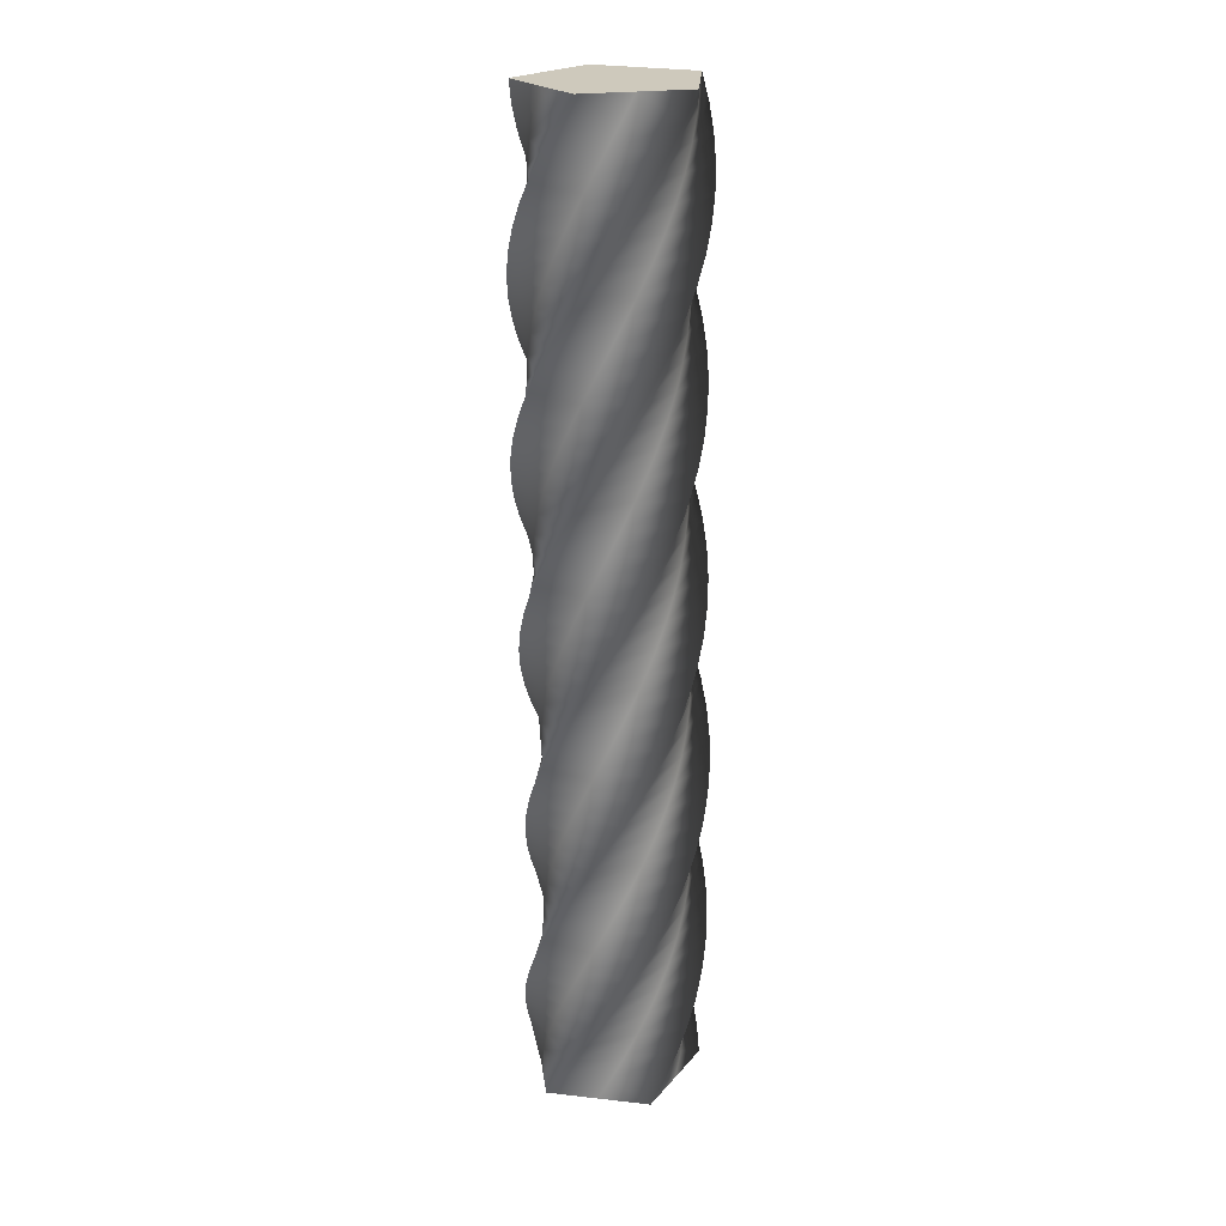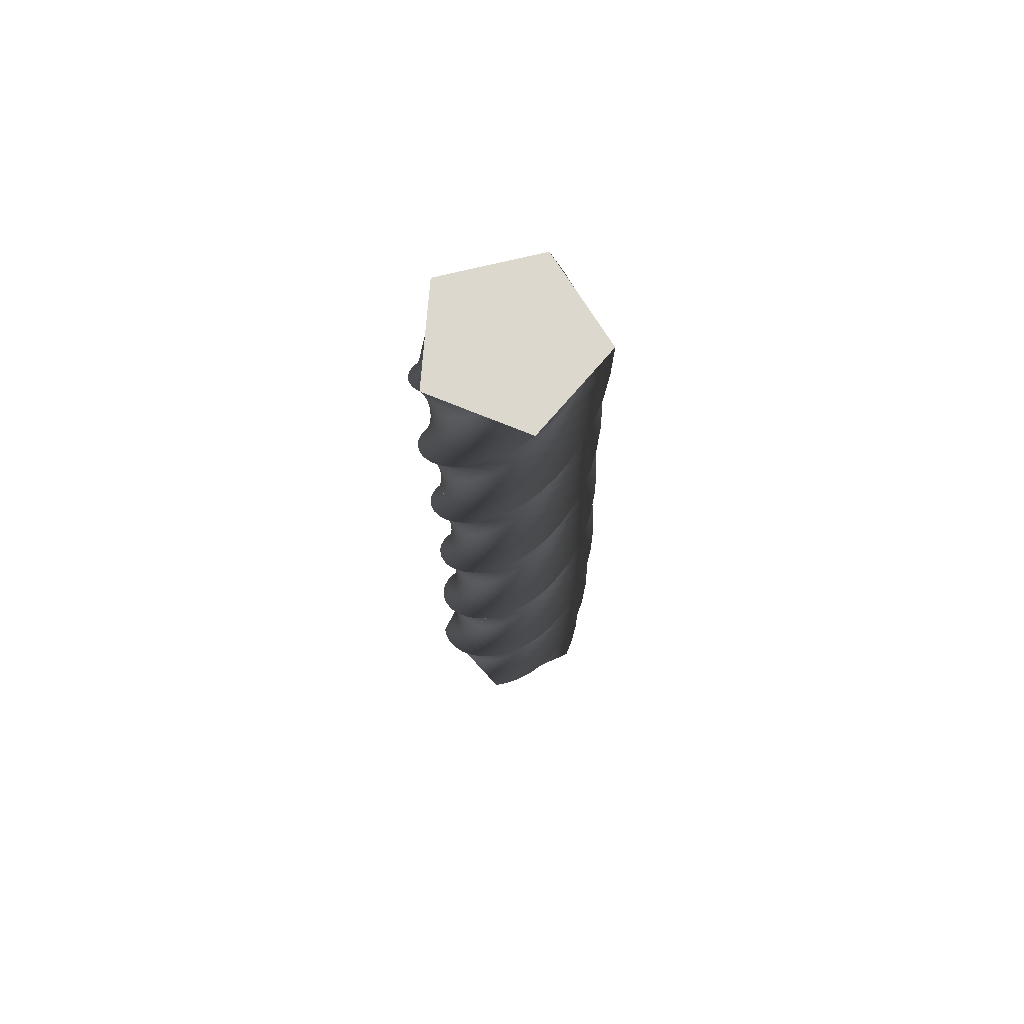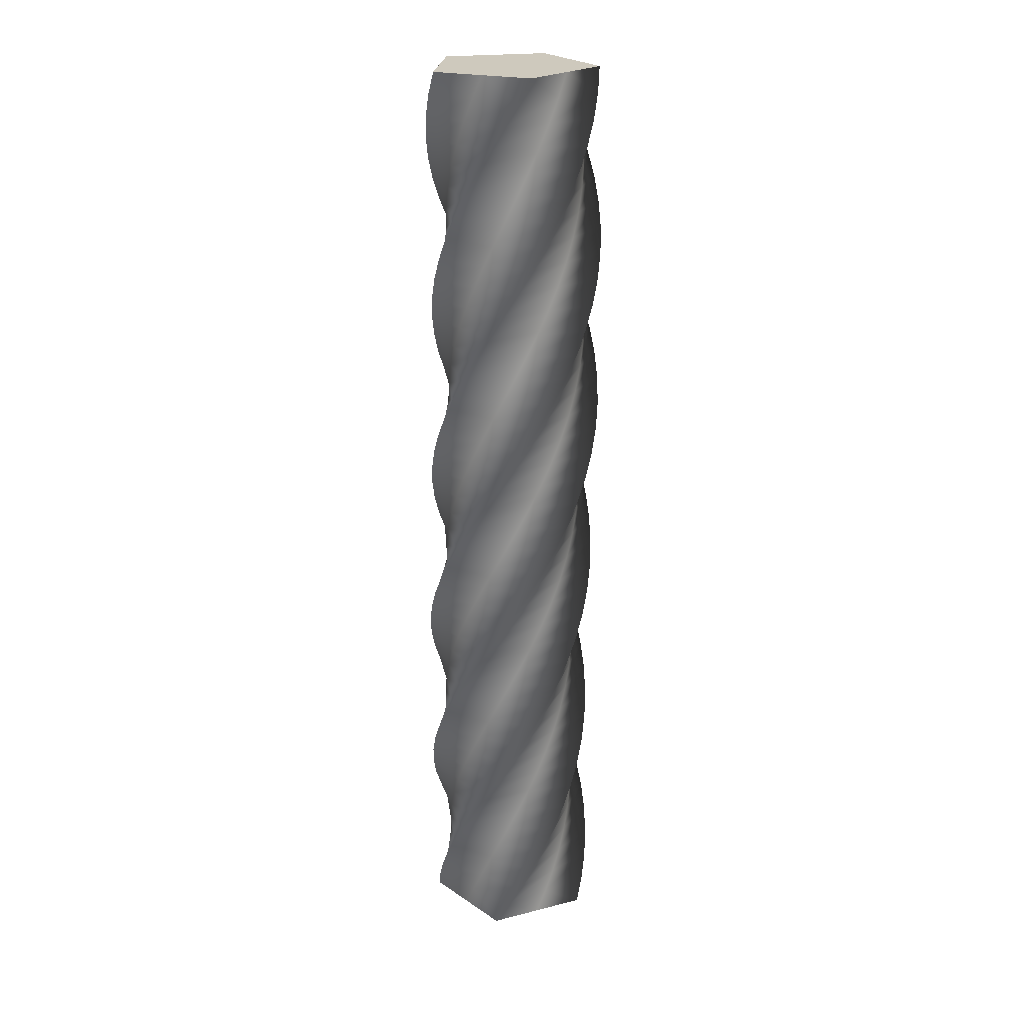
<metadata>
{"format":"obj","ext":"obj","renderer":"f3d","projection":"perspective","resolution":1024,"background":"white","views":[{"elev":22.5,"azim":-78.9,"up":"+Y"},{"elev":72.1,"azim":-42.2,"up":"+Y"},{"elev":22.7,"azim":102.6,"up":"+Y"}]}
</metadata>
<code>
v 63.94 0 -0.07641
v 41.84 0 -30.5
v 19.69 0 -60.84
v -16.08 0 -49.22
v -51.78 0 -37.52
v -51.78 0 0.08168
v -51.69 0 37.65
v -15.92 0 49.27
v 19.83 0 60.79
v 41.94 0 30.37
v 63.94 0 -0.07641
v 63.11 17 -10.02
v 36.34 17 -36.43
v 9.528 17 -62.74
v -23.86 17 -45.43
v -57.17 17 -28.07
v -51.03 17 9.034
v -44.8 17 46.08
v -7.62 17 51.7
v 29.54 17 57.23
v 46.37 17 23.61
v 63.11 17 -10.02
v 60.67 34 -19.7
v 29.94 34 -41.38
v -0.8056 34 -62.96
v -30.92 34 -40.43
v -60.94 34 -17.85
v -48.82 34 17.74
v -36.63 34 53.28
v 0.9682 34 52.75
v 38.53 34 52.14
v 49.65 34 16.21
v 60.67 34 -19.7
v 56.68 51 -28.85
v 22.82 51 -45.21
v -11.04 51 -61.48
v -37.06 51 -34.34
v -63 51 -7.164
v -45.23 51 25.98
v -27.4 51 59.04
v 9.612 51 52.38
v 46.57 51 45.64
v 51.67 51 8.385
v 56.68 51 -28.85
v 51.25 68 -37.22
v 15.18 68 -47.84
v -20.89 68 -58.36
v -42.13 68 -27.33
v -63.28 68 3.719
v -40.34 68 33.51
v -17.35 68 63.22
v 18.08 68 50.61
v 53.44 68 37.92
v 52.39 68 0.3298
v 51.25 68 -37.22
v 44.53 85 -44.59
v 7.2 85 -49.18
v -30.1 85 -53.66
v -45.99 85 -19.58
v -61.78 85 14.5
v -34.28 85 40.15
v -6.746 85 65.7
v 26.14 85 47.47
v 58.96 85 29.18
v 51.78 85 -7.734
v 44.53 85 -44.59
v 36.69 102 -50.77
v -0.8869 102 -49.19
v -38.42 102 -47.53
v -48.53 102 -11.31
v -58.54 102 24.9
v -27.22 102 45.71
v 4.117 102 66.42
v 33.59 102 43.06
v 62.97 102 19.66
v 49.86 102 -15.59
v 36.69 102 -50.77
v 27.94 119 -55.58
v -8.868 119 -47.89
v -45.62 119 -40.12
v -49.68 119 -2.735
v -53.65 119 34.62
v -19.35 119 50.04
v 14.95 119 65.35
v 40.21 119 37.49
v 65.38 119 9.605
v 46.69 119 -23.03
v 27.94 119 -55.58
v 18.53 136 -58.9
v -16.53 136 -45.3
v -51.52 136 -31.63
v -49.42 136 5.913
v -47.23 136 43.42
v -10.88 136 53.02
v 25.47 136 62.53
v 45.84 136 30.92
v 66.11 136 -0.7045
v 42.34 136 -29.85
v 18.53 136 -58.9
v 8.704 153 -60.64
v -23.66 153 -41.5
v -55.95 153 -22.3
v -47.75 153 14.4
v -39.47 153 51.04
v -2.029 153 54.58
v 35.38 153 58.03
v 50.31 153 23.52
v 65.15 153 -11
v 36.94 153 -35.86
v 8.704 153 -60.64
v -1.276 170 -60.75
v -30.08 170 -36.58
v -58.8 170 -12.36
v -44.72 170 22.51
v -30.56 170 57.3
v 6.954 170 54.68
v 44.42 170 51.97
v 53.52 170 15.48
v 62.52 170 -20.99
v 30.63 170 -40.92
v -1.276 170 -60.75
v -11.14 187 -59.23
v -35.61 187 -30.68
v -59.99 187 -2.095
v -40.4 187 30
v -20.75 187 62.02
v 15.83 187 53.31
v 52.36 187 44.51
v 55.37 187 7.029
v 58.29 187 -30.42
v 23.58 187 -44.87
v -11.14 187 -59.23
v -20.62 204 -56.12
v -40.1 204 -23.95
v -59.49 204 8.229
v -34.91 204 36.7
v -10.3 204 65.07
v 24.37 204 50.5
v 58.96 204 35.86
v 55.82 204 -1.612
v 52.58 204 -39.04
v 15.97 204 -47.63
v -20.62 204 -56.12
v -29.47 221 -51.5
v -43.43 221 -16.58
v -57.3 221 18.33
v -28.41 221 42.4
v 0.509 221 66.38
v 32.33 221 46.34
v 64.07 221 26.25
v 54.85 221 -10.21
v 45.54 221 -46.61
v 8.021 221 -49.1
v -29.47 221 -51.5
v -37.44 238 -45.5
v -45.52 238 -8.768
v -53.5 238 27.94
v -21.06 238 46.97
v 11.39 238 65.9
v 39.51 238 40.94
v 67.54 238 15.93
v 52.48 238 -18.53
v 37.36 238 -52.92
v -0.06452 238 -49.25
v -37.44 238 -45.5
v -44.33 255 -38.27
v -46.3 255 -0.7184
v -48.17 255 36.8
v -13.07 255 50.28
v 22.04 255 63.66
v 45.7 255 34.43
v 69.27 255 5.18
v 48.79 255 -26.36
v 28.26 255 -57.81
v -8.066 255 -48.08
v -44.33 255 -38.27
v -49.94 272 -30.02
v -45.75 272 7.35
v -41.47 272 44.67
v -4.637 272 52.23
v 32.18 272 59.7
v 50.75 272 27
v 69.23 272 -5.707
v 43.87 272 -33.48
v 18.48 272 -61.16
v -15.77 272 -45.62
v -49.94 272 -30.02
v -54.13 289 -20.96
v -43.89 289 15.22
v -33.58 289 51.34
v 3.998 289 52.79
v 41.54 289 54.14
v 54.52 289 18.85
v 67.41 289 -16.44
v 37.86 289 -39.7
v 8.282 289 -62.86
v -22.97 289 -41.94
v -54.13 289 -20.96
v -56.79 306 -11.34
v -40.78 306 22.68
v -24.7 306 56.64
v 12.61 306 51.92
v 49.87 306 47.12
v 56.91 306 10.19
v 63.86 306 -26.73
v 30.91 306 -44.85
v -2.053 306 -62.87
v -29.47 306 -37.12
v -56.79 306 -11.34
v -57.84 323 -1.419
v -36.48 323 29.54
v -15.08 323 60.41
v 20.96 323 49.66
v 56.93 323 38.84
v 57.85 323 1.25
v 58.68 323 -36.31
v 23.21 323 -48.8
v -12.25 323 -61.19
v -35.09 323 -31.32
v -57.84 323 -1.419
v -57.25 340 8.544
v -31.13 340 35.6
v -4.969 340 62.56
v 28.83 340 46.07
v 62.56 340 29.52
v 57.32 340 -7.718
v 52 340 -44.91
v 14.97 340 -51.44
v -22.04 340 -57.87
v -39.69 340 -24.67
v -57.25 340 8.544
v -55.05 357 18.28
v -24.86 357 40.7
v 5.356 357 63.02
v 36.01 357 41.24
v 66.58 357 19.41
v 55.33 357 -16.48
v 44.01 357 -52.3
v 6.41 357 -52.69
v -31.15 357 -53
v -43.15 357 -17.36
v -55.05 357 18.28
v -51.28 374 27.52
v -17.83 374 44.71
v 15.62 374 61.8
v 42.3 374 35.3
v 68.9 374 8.768
v 51.94 374 -24.8
v 34.92 374 -58.29
v -2.241 374 -52.53
v -39.35 374 -46.7
v -45.36 374 -9.577
v -51.28 374 27.52
v -46.06 391 36.02
v -10.25 391 47.52
v 25.54 391 58.92
v 47.54 391 28.42
v 69.44 391 -2.105
v 47.23 391 -32.45
v 24.97 391 -62.71
v -10.75 391 -50.97
v -46.41 391 -39.15
v -46.28 391 -1.543
v -46.06 391 36.02
v -39.51 408 43.56
v -2.31 408 49.05
v 34.87 408 54.45
v 51.59 408 20.77
v 68.21 408 -12.92
v 41.34 408 -39.23
v 14.44 408 -65.45
v -18.89 408 -48.03
v -52.14 408 -30.55
v -45.87 408 6.534
v -39.51 408 43.56
v -31.83 425 49.92
v 5.774 425 49.27
v 43.33 425 48.52
v 54.33 425 12.56
v 65.22 425 -23.39
v 34.42 425 -44.96
v 3.596 425 -66.43
v -26.44 425 -43.8
v -56.38 425 -21.12
v -44.14 425 14.43
v -31.83 425 49.92
v -23.2 442 54.95
v 13.78 442 48.16
v 50.72 442 41.29
v 55.69 442 4.016
v 60.57 442 -33.23
v 26.66 442 -49.48
v -7.261 442 -65.63
v -33.19 442 -38.4
v -59.04 442 -11.13
v -41.15 442 21.95
v -23.2 442 54.95
v -13.88 459 58.5
v 21.51 459 45.76
v 56.82 459 32.95
v 55.64 459 -4.637
v 54.37 459 -42.18
v 18.26 459 -52.67
v -17.84 459 -63.07
v -38.98 459 -31.96
v -60.02 459 -0.8438
v -36.97 459 28.87
v -13.88 459 58.5
v -4.094 476 60.48
v 28.73 476 42.13
v 61.48 476 23.72
v 54.18 476 -13.16
v 46.79 476 -50
v 9.451 476 -54.45
v -27.86 476 -58.81
v -43.63 476 -24.67
v -59.31 476 9.468
v -31.72 476 35.02
v -4.094 476 60.48
v 5.88 493 60.83
v 35.27 493 37.37
v 64.57 493 13.86
v 51.34 493 -21.34
v 38.04 493 -56.47
v 0.4729 493 -54.77
v -37.05 493 -52.97
v -47.04 493 -16.72
v -56.93 493 19.52
v -25.53 493 40.23
v 5.88 493 60.83
v 15.78 510 59.55
v 40.94 510 31.6
v 66.01 510 3.627
v 47.21 510 -28.94
v 28.35 510 -61.43
v -8.437 510 -53.61
v -45.16 510 -45.71
v -49.09 510 -8.312
v -52.93 510 29.06
v -18.58 510 44.35
v 15.78 510 59.55
v 25.33 527 56.67
v 45.59 527 24.99
v 65.76 527 -6.706
v 41.89 527 -35.76
v 17.98 527 -64.74
v -17.04 527 -51.01
v -51.98 527 -37.22
v -49.75 527 0.3149
v -47.43 527 37.81
v -11.04 527 47.29
v 25.33 527 56.67
v 34.29 544 52.27
v 49.11 544 17.7
v 63.82 544 -16.86
v 35.53 544 -41.63
v 7.202 544 -66.31
v -25.1 544 -47.05
v -57.32 544 -27.74
v -48.99 544 8.934
v -40.58 544 45.55
v -3.129 544 48.95
v 34.29 544 52.27
v 42.41 561 46.46
v 51.38 561 9.944
v 60.25 561 -26.56
v 28.29 561 -46.38
v -3.683 561 -66.09
v -32.41 561 -41.82
v -61.04 561 -17.51
v -46.83 561 17.31
v -32.55 561 52.06
v 4.95 561 49.31
v 42.41 561 46.46
v 49.47 578 39.41
v 52.35 578 1.916
v 55.15 578 -35.55
v 20.38 578 -49.88
v -14.39 578 -64.11
v -38.76 578 -35.47
v -63.04 578 -6.804
v -43.33 578 25.23
v -23.57 578 57.17
v 12.98 578 48.33
v 49.47 578 39.41
v 55.28 595 31.3
v 52.01 595 -6.163
v 48.64 595 -43.58
v 12 595 -52.04
v -24.62 595 -60.4
v -43.99 595 -28.17
v -63.26 595 4.08
v -38.59 595 32.46
v -13.88 595 60.75
v 20.74 595 46.06
v 55.28 595 31.3
v 59.69 612 22.35
v 50.34 612 -14.08
v 40.91 612 -50.44
v 3.382 612 -52.8
v -34.12 612 -55.07
v -47.96 612 -20.11
v -61.7 612 14.86
v -32.73 612 38.83
v -3.726 612 62.7
v 28.03 612 42.55
v 59.69 612 22.35
v 62.58 629 12.79
v 47.41 629 -21.61
v 32.17 629 -55.95
v -5.246 629 -52.15
v -42.61 629 -48.26
v -50.56 629 -11.51
v -58.41 629 25.23
v -25.91 629 44.15
v 6.606 629 62.97
v 34.64 629 37.9
v 62.58 629 12.79
v 63.88 646 2.899
v 43.28 646 -28.57
v 22.64 646 -59.95
v -13.65 646 -50.09
v -49.88 646 -40.16
v -51.72 646 -2.596
v -53.46 646 34.93
v -18.31 646 48.28
v 16.84 646 61.54
v 40.41 646 32.23
v 63.88 646 2.899
v 63.53 663 -7.076
v 38.08 663 -34.76
v 12.58 663 -62.35
v -21.61 663 -46.69
v -55.73 663 -30.97
v -51.4 663 6.382
v -47 663 43.69
v -10.13 663 51.12
v 26.71 663 58.46
v 45.17 663 25.7
v 63.53 663 -7.076
v 61.57 680 -16.86
v 31.93 680 -40.01
v 2.274 680 -63.07
v -28.9 680 -42.04
v -60 680 -20.96
v -49.63 680 15.19
v -39.19 680 51.28
v -1.606 680 52.59
v 35.94 680 53.81
v 48.8 680 18.47
v 61.57 680 -16.86
v 58.03 697 -26.19
v 25.01 697 -44.19
v -8.016 697 -62.1
v -35.34 697 -36.26
v -62.57 697 -10.38
v -46.44 697 23.59
v -30.25 697 57.48
v 7.046 697 52.64
v 44.29 697 47.71
v 51.2 697 10.75
v 58.03 697 -26.19
v 58.03 697 -26.19
v 25.01 697 -44.19
v -8.016 697 -62.1
v -35.34 697 -36.26
v -62.57 697 -10.38
v -46.44 697 23.59
v -30.25 697 57.48
v 7.046 697 52.64
v 44.29 697 47.71
v 51.2 697 10.75
v 63.94 0 -0.07641
v 41.94 0 30.37
v 19.83 0 60.79
v -15.92 0 49.27
v -51.69 0 37.65
v -51.78 0 0.08168
v -51.78 0 -37.52
v -16.08 0 -49.22
v 19.69 0 -60.84
v 41.84 0 -30.5
f 24 23 12 13
f 25 24 13 14
f 26 25 14 15
f 27 26 15 16
f 28 27 16 17
f 29 28 17 18
f 30 29 18 19
f 31 30 19 20
f 32 31 20 21
f 33 32 21 22
f 35 34 23 24
f 36 35 24 25
f 37 36 25 26
f 38 37 26 27
f 39 38 27 28
f 40 39 28 29
f 41 40 29 30
f 42 41 30 31
f 43 42 31 32
f 44 43 32 33
f 46 45 34 35
f 47 46 35 36
f 48 47 36 37
f 49 48 37 38
f 50 49 38 39
f 51 50 39 40
f 52 51 40 41
f 53 52 41 42
f 54 53 42 43
f 55 54 43 44
f 57 56 45 46
f 58 57 46 47
f 59 58 47 48
f 60 59 48 49
f 61 60 49 50
f 62 61 50 51
f 63 62 51 52
f 64 63 52 53
f 65 64 53 54
f 66 65 54 55
f 68 67 56 57
f 69 68 57 58
f 70 69 58 59
f 71 70 59 60
f 72 71 60 61
f 73 72 61 62
f 74 73 62 63
f 75 74 63 64
f 76 75 64 65
f 77 76 65 66
f 79 78 67 68
f 80 79 68 69
f 81 80 69 70
f 82 81 70 71
f 83 82 71 72
f 84 83 72 73
f 85 84 73 74
f 86 85 74 75
f 87 86 75 76
f 88 87 76 77
f 90 89 78 79
f 91 90 79 80
f 92 91 80 81
f 93 92 81 82
f 94 93 82 83
f 95 94 83 84
f 96 95 84 85
f 97 96 85 86
f 98 97 86 87
f 99 98 87 88
f 101 100 89 90
f 102 101 90 91
f 103 102 91 92
f 104 103 92 93
f 105 104 93 94
f 106 105 94 95
f 107 106 95 96
f 108 107 96 97
f 109 108 97 98
f 110 109 98 99
f 112 111 100 101
f 113 112 101 102
f 114 113 102 103
f 115 114 103 104
f 116 115 104 105
f 117 116 105 106
f 118 117 106 107
f 119 118 107 108
f 120 119 108 109
f 121 120 109 110
f 123 122 111 112
f 124 123 112 113
f 125 124 113 114
f 126 125 114 115
f 127 126 115 116
f 128 127 116 117
f 129 128 117 118
f 130 129 118 119
f 131 130 119 120
f 132 131 120 121
f 134 133 122 123
f 135 134 123 124
f 136 135 124 125
f 137 136 125 126
f 138 137 126 127
f 139 138 127 128
f 140 139 128 129
f 141 140 129 130
f 142 141 130 131
f 143 142 131 132
f 145 144 133 134
f 146 145 134 135
f 147 146 135 136
f 148 147 136 137
f 149 148 137 138
f 150 149 138 139
f 151 150 139 140
f 152 151 140 141
f 153 152 141 142
f 154 153 142 143
f 156 155 144 145
f 157 156 145 146
f 158 157 146 147
f 159 158 147 148
f 160 159 148 149
f 161 160 149 150
f 162 161 150 151
f 163 162 151 152
f 164 163 152 153
f 165 164 153 154
f 167 166 155 156
f 168 167 156 157
f 169 168 157 158
f 170 169 158 159
f 171 170 159 160
f 172 171 160 161
f 173 172 161 162
f 174 173 162 163
f 175 174 163 164
f 176 175 164 165
f 178 177 166 167
f 179 178 167 168
f 180 179 168 169
f 181 180 169 170
f 182 181 170 171
f 183 182 171 172
f 184 183 172 173
f 185 184 173 174
f 186 185 174 175
f 187 186 175 176
f 189 188 177 178
f 190 189 178 179
f 191 190 179 180
f 192 191 180 181
f 193 192 181 182
f 194 193 182 183
f 195 194 183 184
f 196 195 184 185
f 197 196 185 186
f 198 197 186 187
f 200 199 188 189
f 201 200 189 190
f 202 201 190 191
f 203 202 191 192
f 204 203 192 193
f 205 204 193 194
f 206 205 194 195
f 207 206 195 196
f 208 207 196 197
f 209 208 197 198
f 211 210 199 200
f 212 211 200 201
f 213 212 201 202
f 214 213 202 203
f 215 214 203 204
f 216 215 204 205
f 217 216 205 206
f 218 217 206 207
f 219 218 207 208
f 220 219 208 209
f 222 221 210 211
f 223 222 211 212
f 224 223 212 213
f 225 224 213 214
f 226 225 214 215
f 227 226 215 216
f 228 227 216 217
f 229 228 217 218
f 230 229 218 219
f 231 230 219 220
f 233 232 221 222
f 234 233 222 223
f 235 234 223 224
f 236 235 224 225
f 237 236 225 226
f 238 237 226 227
f 239 238 227 228
f 240 239 228 229
f 241 240 229 230
f 242 241 230 231
f 244 243 232 233
f 245 244 233 234
f 246 245 234 235
f 247 246 235 236
f 248 247 236 237
f 249 248 237 238
f 250 249 238 239
f 251 250 239 240
f 252 251 240 241
f 253 252 241 242
f 255 254 243 244
f 256 255 244 245
f 257 256 245 246
f 258 257 246 247
f 259 258 247 248
f 260 259 248 249
f 261 260 249 250
f 262 261 250 251
f 263 262 251 252
f 264 263 252 253
f 266 265 254 255
f 267 266 255 256
f 268 267 256 257
f 269 268 257 258
f 270 269 258 259
f 271 270 259 260
f 272 271 260 261
f 273 272 261 262
f 274 273 262 263
f 275 274 263 264
f 277 276 265 266
f 278 277 266 267
f 279 278 267 268
f 280 279 268 269
f 281 280 269 270
f 282 281 270 271
f 283 282 271 272
f 284 283 272 273
f 285 284 273 274
f 286 285 274 275
f 288 287 276 277
f 289 288 277 278
f 290 289 278 279
f 291 290 279 280
f 292 291 280 281
f 293 292 281 282
f 294 293 282 283
f 295 294 283 284
f 296 295 284 285
f 297 296 285 286
f 299 298 287 288
f 300 299 288 289
f 301 300 289 290
f 302 301 290 291
f 303 302 291 292
f 304 303 292 293
f 305 304 293 294
f 306 305 294 295
f 307 306 295 296
f 308 307 296 297
f 310 309 298 299
f 311 310 299 300
f 312 311 300 301
f 313 312 301 302
f 314 313 302 303
f 315 314 303 304
f 316 315 304 305
f 317 316 305 306
f 318 317 306 307
f 319 318 307 308
f 321 320 309 310
f 322 321 310 311
f 323 322 311 312
f 324 323 312 313
f 325 324 313 314
f 326 325 314 315
f 327 326 315 316
f 328 327 316 317
f 329 328 317 318
f 330 329 318 319
f 332 331 320 321
f 333 332 321 322
f 334 333 322 323
f 335 334 323 324
f 336 335 324 325
f 337 336 325 326
f 338 337 326 327
f 339 338 327 328
f 340 339 328 329
f 341 340 329 330
f 343 342 331 332
f 344 343 332 333
f 345 344 333 334
f 346 345 334 335
f 347 346 335 336
f 348 347 336 337
f 349 348 337 338
f 350 349 338 339
f 351 350 339 340
f 352 351 340 341
f 354 353 342 343
f 355 354 343 344
f 356 355 344 345
f 357 356 345 346
f 358 357 346 347
f 359 358 347 348
f 360 359 348 349
f 361 360 349 350
f 362 361 350 351
f 363 362 351 352
f 365 364 353 354
f 366 365 354 355
f 367 366 355 356
f 368 367 356 357
f 369 368 357 358
f 370 369 358 359
f 371 370 359 360
f 372 371 360 361
f 373 372 361 362
f 374 373 362 363
f 376 375 364 365
f 377 376 365 366
f 378 377 366 367
f 379 378 367 368
f 380 379 368 369
f 381 380 369 370
f 382 381 370 371
f 383 382 371 372
f 384 383 372 373
f 385 384 373 374
f 387 386 375 376
f 388 387 376 377
f 389 388 377 378
f 390 389 378 379
f 391 390 379 380
f 392 391 380 381
f 393 392 381 382
f 394 393 382 383
f 395 394 383 384
f 396 395 384 385
f 398 397 386 387
f 399 398 387 388
f 400 399 388 389
f 401 400 389 390
f 402 401 390 391
f 403 402 391 392
f 404 403 392 393
f 405 404 393 394
f 406 405 394 395
f 407 406 395 396
f 409 408 397 398
f 410 409 398 399
f 411 410 399 400
f 412 411 400 401
f 413 412 401 402
f 414 413 402 403
f 415 414 403 404
f 416 415 404 405
f 417 416 405 406
f 418 417 406 407
f 420 419 408 409
f 421 420 409 410
f 422 421 410 411
f 423 422 411 412
f 424 423 412 413
f 425 424 413 414
f 426 425 414 415
f 427 426 415 416
f 428 427 416 417
f 429 428 417 418
f 431 430 419 420
f 432 431 420 421
f 433 432 421 422
f 434 433 422 423
f 435 434 423 424
f 436 435 424 425
f 437 436 425 426
f 438 437 426 427
f 439 438 427 428
f 440 439 428 429
f 442 441 430 431
f 443 442 431 432
f 444 443 432 433
f 445 444 433 434
f 446 445 434 435
f 447 446 435 436
f 448 447 436 437
f 449 448 437 438
f 450 449 438 439
f 451 450 439 440
f 2 13 12 1
f 4 15 14 3
f 5 16 15 4
f 3 14 13 2
f 6 17 16 5
f 8 19 18 7
f 10 21 20 9
f 11 22 21 10
f 9 20 19 8
f 17 6 7 18
f 442 453 452 441
f 444 455 454 443
f 445 456 455 444
f 443 454 453 442
f 446 457 456 445
f 448 459 458 447
f 450 461 460 449
f 451 462 461 450
f 449 460 459 448
f 457 446 447 458
f 466 470 464
f 465 466 464
f 472 463 464
f 468 466 467
f 470 468 469
f 471 472 470
f 470 472 464
f 468 470 466
f 478 479 480
f 477 478 476
f 480 476 478
f 476 480 482
f 482 474 476
f 476 474 475
f 473 474 482
f 481 482 480

</code>
